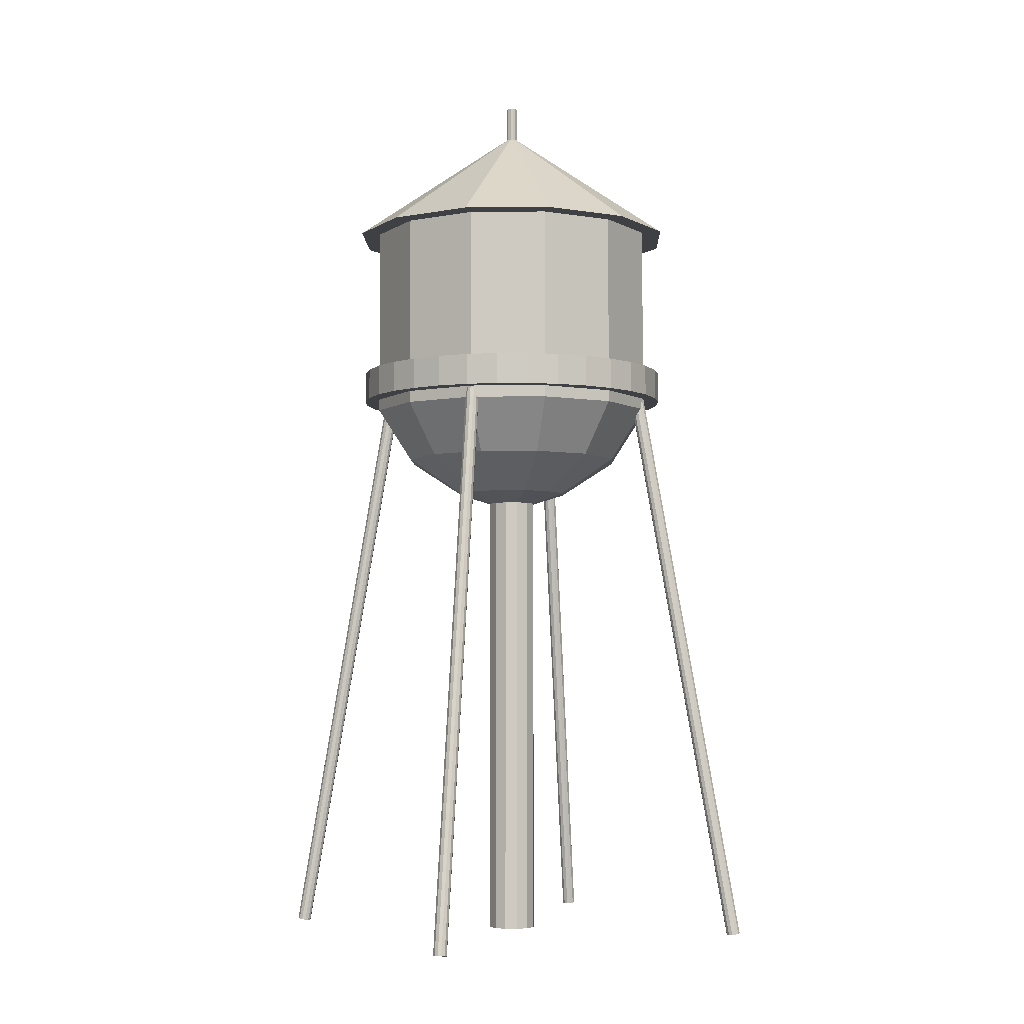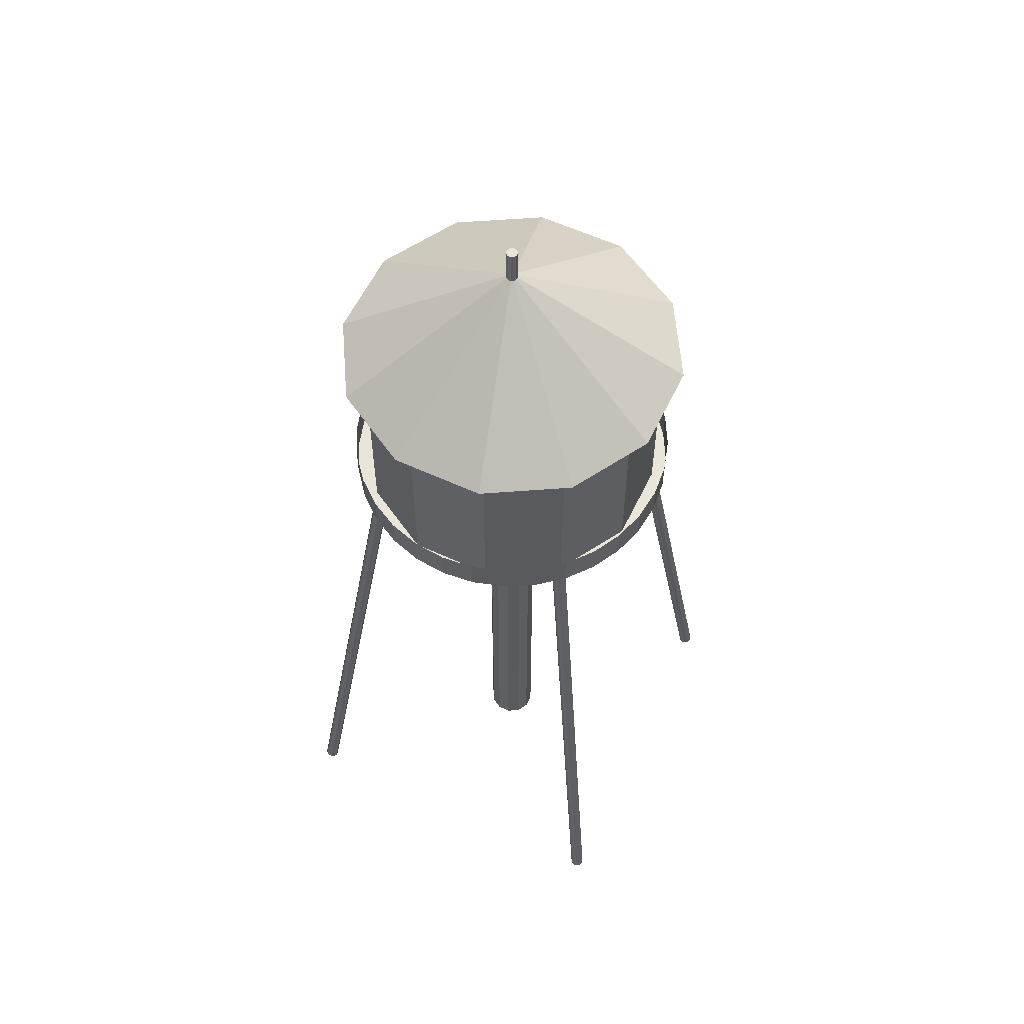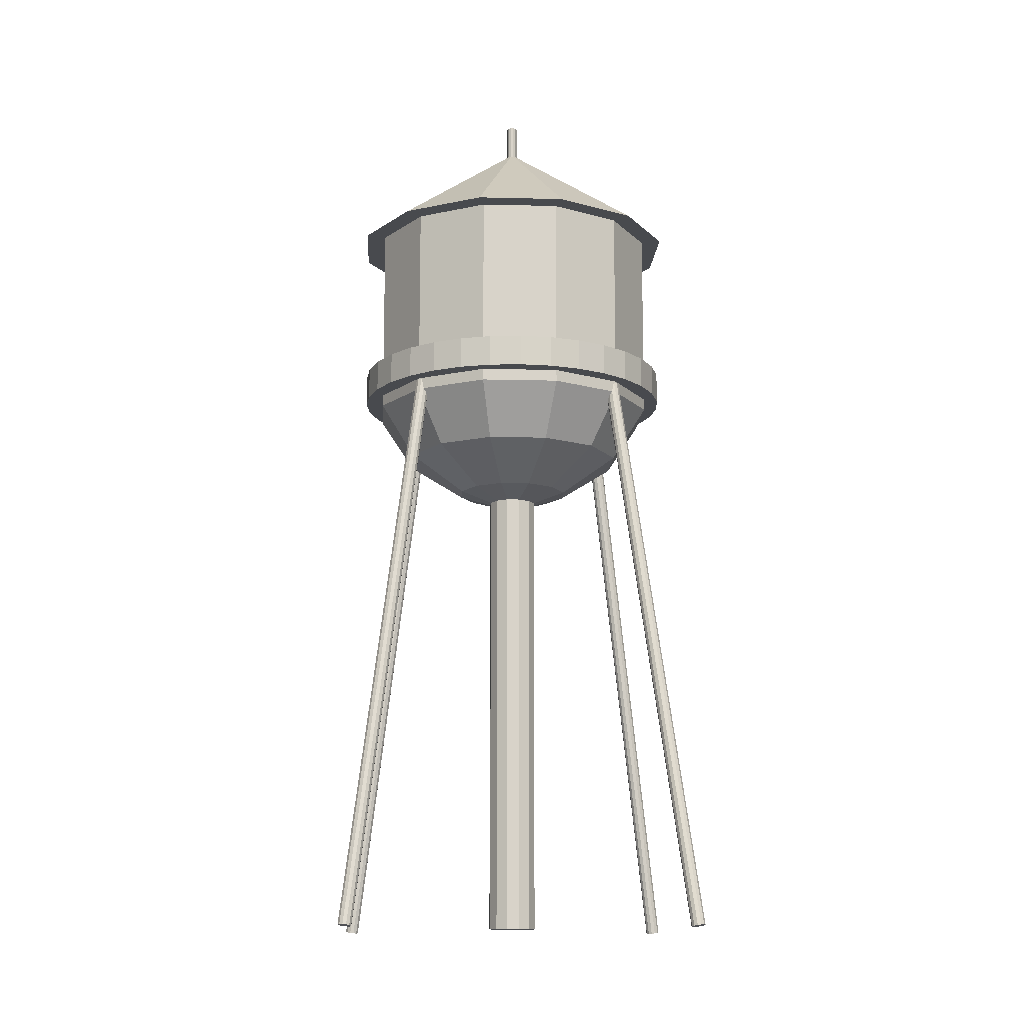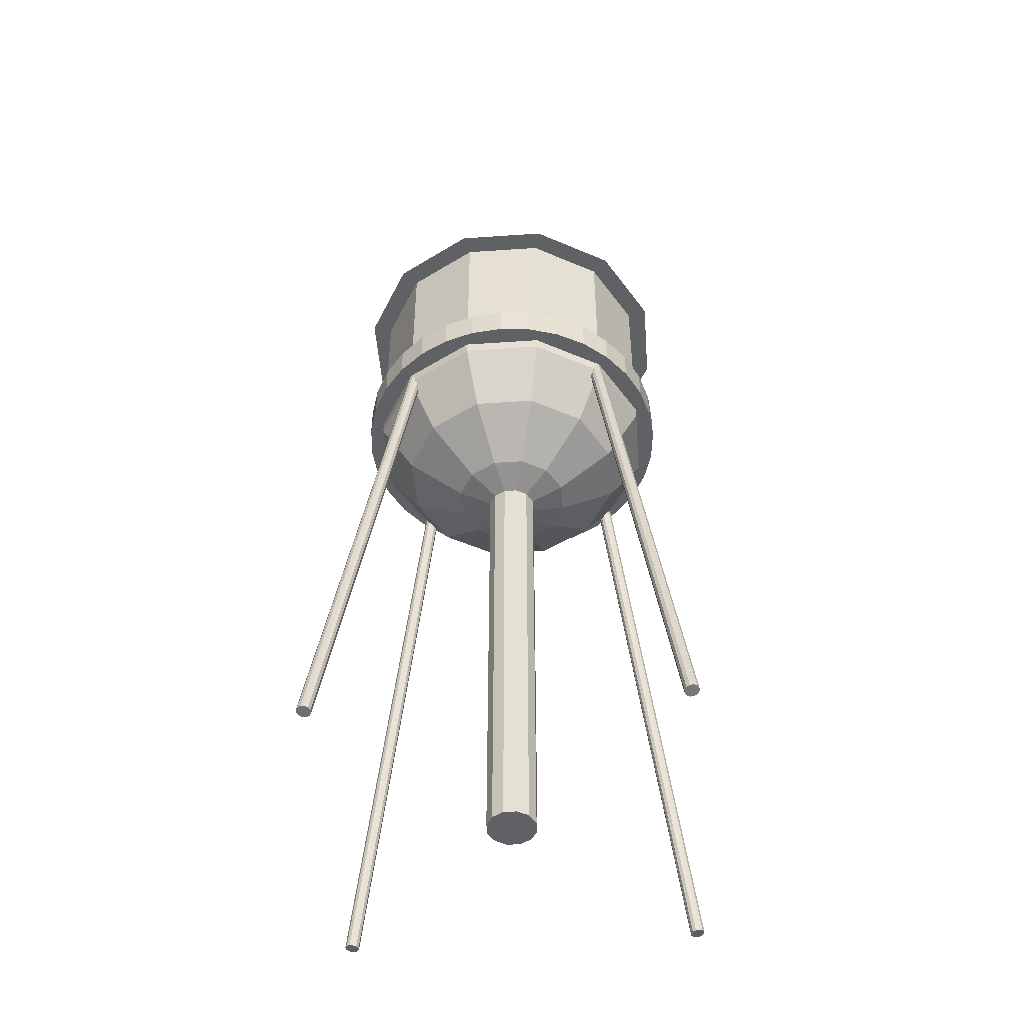
<metadata>
{"format":"obj","ext":"obj","renderer":"f3d","projection":"perspective","resolution":1024,"background":"white","views":[{"elev":-4.6,"azim":-163.4,"up":"+Z"},{"elev":58.5,"azim":160.5,"up":"+Z"},{"elev":-13.0,"azim":-138.3,"up":"+Z"},{"elev":-49.1,"azim":139.4,"up":"+Z"}]}
</metadata>
<code>
v -0.000192 -0.03612 5.651
v -0.000192 -0.03612 6.076
v -0.01825 -0.03128 5.651
v -0.01825 -0.03128 6.076
v -0.03148 -0.01806 5.651
v -0.03148 -0.01806 6.076
v -0.03632 0 5.651
v -0.03632 0 6.076
v -0.03148 0.01806 5.651
v -0.03148 0.01806 6.076
v -0.01825 0.03128 5.651
v -0.01825 0.03128 6.076
v -0.000192 0.03612 5.651
v -0.000192 0.03612 6.076
v 0.01787 0.03128 5.651
v 0.01787 0.03128 6.076
v 0.03109 0.01806 5.651
v 0.03109 0.01806 6.076
v 0.03593 0 5.651
v 0.03593 0 6.076
v 0.03109 -0.01806 5.651
v 0.03109 -0.01806 6.076
v 0.01787 -0.03128 5.651
v 0.01787 -0.03128 6.076
v -0.000192 -0.1634 -0
v -0.000192 -0.1634 3.703
v -0.08191 -0.1415 -0
v -0.08191 -0.1415 3.703
v -0.1417 -0.08172 -0
v -0.1417 -0.08172 3.703
v -0.1636 0 -0
v -0.1636 0 3.703
v -0.1417 0.08172 -0
v -0.1417 0.08172 3.703
v -0.08191 0.1415 -0
v -0.08191 0.1415 3.703
v -0.000192 0.1634 -0
v -0.000192 0.1634 3.703
v 0.08153 0.1415 -0
v 0.08153 0.1415 3.703
v 0.1413 0.08172 -0
v 0.1413 0.08172 3.703
v 0.1632 0 -0
v 0.1632 0 3.703
v 0.1413 -0.08172 -0
v 0.1413 -0.08172 3.703
v 0.08153 -0.1415 -0
v 0.08153 -0.1415 3.703
v 0.05399 -1.631 -0.000237
v 0.05058 -0.9563 3.826
v 0.04795 -1.654 0.003794
v 0.04454 -0.9792 3.83
v 0.03122 -1.671 0.006744
v 0.02781 -0.996 3.833
v 0.008283 -1.677 0.007824
v 0.004873 -1.002 3.834
v -0.01472 -1.671 0.006744
v -0.01813 -0.9963 3.833
v -0.03162 -1.654 0.003794
v -0.03503 -0.9796 3.83
v -0.03789 -1.631 -0.000237
v -0.0413 -0.9568 3.826
v -0.03185 -1.609 -0.004268
v -0.03526 -0.9339 3.822
v -0.01512 -1.592 -0.007219
v -0.01853 -0.9171 3.819
v 0.007821 -1.585 -0.008299
v 0.004411 -0.9108 3.818
v 0.03082 -1.591 -0.007219
v 0.02741 -0.9168 3.819
v 0.04772 -1.608 -0.004268
v 0.04431 -0.9335 3.822
v -1.631 -0.05596 -0.000237
v -0.9564 -0.05182 3.826
v -1.654 -0.04995 0.003794
v -0.9793 -0.0458 3.83
v -1.671 -0.03324 0.006744
v -0.9962 -0.02909 3.833
v -1.677 -0.01031 0.007824
v -1.002 -0.00616 3.834
v -1.671 0.0127 0.006744
v -0.9965 0.01685 3.833
v -1.654 0.02962 0.003794
v -0.9798 0.03376 3.83
v -1.632 0.03591 -0.000237
v -0.957 0.04006 3.826
v -1.609 0.0299 -0.004268
v -0.9341 0.03404 3.822
v -1.592 0.01319 -0.007219
v -0.9173 0.01733 3.819
v -1.586 -0.009744 -0.008299
v -0.911 -0.005598 3.818
v -1.592 -0.03275 -0.007219
v -0.917 -0.0286 3.819
v -1.608 -0.04967 -0.004268
v -0.9336 -0.04552 3.822
v -0.04208 1.631 -0.000238
v -0.04375 0.9567 3.826
v -0.03587 1.654 0.003793
v -0.03754 0.9795 3.83
v -0.01901 1.671 0.006744
v -0.02069 0.9962 3.833
v 0.003975 1.677 0.007824
v 0.002299 1.002 3.834
v 0.02693 1.671 0.006744
v 0.02525 0.9961 3.833
v 0.0437 1.654 0.003793
v 0.04203 0.9793 3.83
v 0.0498 1.631 -0.000238
v 0.04812 0.9564 3.826
v 0.04359 1.608 -0.004268
v 0.04191 0.9336 3.822
v 0.02673 1.592 -0.007219
v 0.02506 0.9169 3.819
v 0.003748 1.585 -0.008299
v 0.002071 0.9108 3.818
v -0.01921 1.592 -0.007219
v -0.02088 0.917 3.819
v -0.03598 1.608 -0.004268
v -0.03766 0.9338 3.822
v 1.63 0.04594 -0.000238
v 0.9555 0.04594 3.826
v 1.653 0.03978 0.003793
v 0.9783 0.03978 3.83
v 1.67 0.02297 0.006744
v 0.9951 0.02297 3.833
v 1.676 -0 0.007824
v 1.001 0 3.834
v 1.67 -0.02297 0.006744
v 0.9951 -0.02297 3.833
v 1.653 -0.03978 0.003793
v 0.9783 -0.03978 3.83
v 1.63 -0.04594 -0.000238
v 0.9555 -0.04594 3.826
v 1.607 -0.03978 -0.004268
v 0.9326 -0.03978 3.822
v 1.591 -0.02297 -0.007219
v 0.9159 -0.02297 3.819
v 1.584 -0 -0.008299
v 0.9098 -0 3.818
v 1.591 0.02297 -0.007219
v 0.9159 0.02297 3.819
v 1.607 0.03978 -0.004268
v 0.9326 0.03978 3.822
v -0.000192 0.8025 3.842
v -0.1568 0.7871 3.842
v -0.3073 0.7414 3.842
v -0.446 0.6673 3.842
v -0.5677 0.5675 3.842
v -0.6675 0.4459 3.842
v -0.7416 0.3071 3.842
v -0.7873 0.1566 3.842
v -0.8027 0 3.842
v -0.7873 -0.1566 3.842
v -0.7416 -0.3071 3.842
v -0.6675 -0.4459 3.842
v -0.5677 -0.5675 3.842
v -0.446 -0.6673 3.842
v -0.3073 -0.7414 3.842
v -0.1568 -0.7871 3.842
v -0.000192 -0.8025 3.842
v 0.1564 -0.7871 3.842
v 0.3069 -0.7414 3.842
v 0.4457 -0.6673 3.842
v 0.5673 -0.5675 3.842
v 0.6671 -0.4459 3.842
v 0.7412 -0.3071 3.842
v 0.7869 -0.1566 3.842
v 0.8023 1e-06 3.842
v 0.7869 0.1566 3.842
v 0.7412 0.3071 3.842
v 0.6671 0.4459 3.842
v 0.5673 0.5675 3.842
v 0.4457 0.6673 3.842
v 0.3069 0.7414 3.842
v 0.1564 0.7871 3.842
v 0.2121 1.068 3.842
v 0.4163 1.006 3.842
v 0.6045 0.905 3.842
v 0.7694 0.7696 3.842
v 0.9048 0.6047 3.842
v 1.005 0.4165 3.842
v 1.067 0.2123 3.842
v 1.088 1e-06 3.842
v 1.067 -0.2123 3.842
v 1.005 -0.4165 3.842
v 0.9048 -0.6047 3.842
v 0.7694 -0.7696 3.842
v 0.6045 -0.905 3.842
v 0.4163 -1.006 3.842
v 0.2121 -1.068 3.842
v -0.000192 -1.088 3.842
v -0.2125 -1.068 3.842
v -0.4167 -1.006 3.842
v -0.6049 -0.905 3.842
v -0.7698 -0.7696 3.842
v -0.9052 -0.6047 3.842
v -1.006 -0.4165 3.842
v -1.068 -0.2123 3.842
v -1.089 0 3.842
v -1.068 0.2123 3.842
v -1.006 0.4165 3.842
v -0.9052 0.6047 3.842
v -0.7698 0.7696 3.842
v -0.6049 0.905 3.842
v -0.4167 1.006 3.842
v -0.2125 1.068 3.842
v -0.000192 1.088 3.842
v 0.2121 1.068 4.051
v 0.4163 1.006 4.051
v 0.6045 0.905 4.051
v 0.7694 0.7696 4.051
v 0.9048 0.6047 4.051
v 1.005 0.4165 4.051
v 1.067 0.2123 4.051
v 1.088 1e-06 4.051
v 1.067 -0.2123 4.051
v 1.005 -0.4165 4.051
v 0.9048 -0.6047 4.051
v 0.7694 -0.7696 4.051
v 0.6045 -0.905 4.051
v 0.4163 -1.006 4.051
v 0.2121 -1.068 4.051
v -0.000192 -1.088 4.051
v -0.2125 -1.068 4.051
v -0.4167 -1.006 4.051
v -0.6049 -0.905 4.051
v -0.7698 -0.7696 4.051
v -0.9052 -0.6047 4.051
v -1.006 -0.4165 4.051
v -1.068 -0.2123 4.051
v -1.089 0 4.051
v -1.068 0.2123 4.051
v -1.006 0.4165 4.051
v -0.9052 0.6047 4.051
v -0.7698 0.7696 4.051
v -0.6049 0.905 4.051
v -0.4167 1.006 4.051
v -0.2125 1.068 4.051
v -0.000192 1.088 4.051
v -0.000192 1.136 5.074
v 0.5676 0.9834 5.074
v 0.9832 0.5678 5.074
v 1.135 -0 5.074
v 0.9832 -0.5678 5.074
v 0.5676 -0.9834 5.074
v -0.000192 0 5.865
v -0.000192 -1.136 5.074
v -0.568 -0.9834 5.074
v -0.9836 -0.5678 5.074
v -1.136 -1e-06 5.074
v -0.9836 0.5678 5.074
v -0.568 0.9834 5.074
v -0.000192 1 3.764
v -0.000192 1 5.072
v 0.4998 0.866 3.764
v 0.4998 0.866 5.072
v 0.8658 0.5 3.764
v 0.8658 0.5 5.072
v 0.9998 -0 3.764
v 0.9998 -0 5.072
v 0.8658 -0.5 3.764
v 0.8658 -0.5 5.072
v 0.4998 -0.866 3.764
v 0.4998 -0.866 5.072
v -0.000192 -1 3.764
v -0.000192 -1 5.072
v -0.5002 -0.866 3.764
v -0.5002 -0.866 5.072
v -0.8662 -0.5 3.764
v -0.8662 -0.5 5.072
v -1 -0 3.764
v -1 -0 5.072
v -0.8662 0.5 3.764
v -0.8662 0.5 5.072
v -0.5002 0.866 3.764
v -0.5002 0.866 5.072
v -0.000192 0.7668 3.408
v 0.3832 0.6641 3.408
v 0.6639 0.3834 3.408
v 0.7666 -0 3.408
v 0.6639 -0.3834 3.408
v 0.3832 -0.6641 3.408
v -0.000192 -0.7668 3.408
v -0.3836 -0.6641 3.408
v -0.6643 -0.3834 3.408
v -0.767 -0 3.408
v -0.6643 0.3834 3.408
v -0.3836 0.6641 3.408
v -0.000192 0.3872 3.163
v 0.1934 0.3353 3.163
v 0.3352 0.1936 3.163
v 0.387 -0 3.163
v 0.3352 -0.1936 3.163
v 0.1934 -0.3353 3.163
v -0.000192 -0.3872 3.163
v -0.1938 -0.3353 3.163
v -0.3355 -0.1936 3.163
v -0.3874 -0 3.163
v -0.3355 0.1936 3.163
v -0.1938 0.3353 3.163
v -0.000193 0.1377 3.084
v 0.06863 0.1192 3.084
v 0.119 0.06883 3.084
v 0.1375 -0 3.084
v 0.119 -0.06883 3.084
v 0.06863 -0.1192 3.084
v -0.000192 -0.1377 3.084
v -0.06902 -0.1192 3.084
v -0.1194 -0.06883 3.084
v -0.1378 -0 3.084
v -0.1194 0.06883 3.084
v -0.06902 0.1192 3.084
f 26 27 25
f 28 29 27
f 30 31 29
f 32 33 31
f 34 35 33
f 36 37 35
f 38 39 37
f 40 41 39
f 42 43 41
f 44 45 43
f 42 38 30
f 46 47 45
f 48 25 47
f 43 47 31
f 255 256 254
f 257 258 256
f 259 260 258
f 261 262 260
f 263 264 262
f 265 266 264
f 267 268 266
f 269 270 268
f 271 272 270
f 273 274 272
f 275 267 259
f 275 276 274
f 277 254 276
f 270 287 286
f 285 296 284
f 268 286 285
f 268 284 266
f 266 283 264
f 264 282 262
f 262 281 260
f 254 289 276
f 256 278 254
f 260 280 258
f 276 288 274
f 258 279 256
f 272 288 287
f 299 312 311
f 282 293 281
f 289 300 288
f 279 290 278
f 285 298 297
f 283 294 282
f 278 301 289
f 279 292 291
f 287 298 286
f 284 295 283
f 281 292 280
f 287 300 299
f 305 309 313
f 297 308 296
f 294 305 293
f 301 312 300
f 290 303 302
f 298 309 297
f 295 306 294
f 301 302 313
f 292 303 291
f 299 310 298
f 296 307 295
f 293 304 292
f 26 28 27
f 28 30 29
f 30 32 31
f 32 34 33
f 34 36 35
f 36 38 37
f 38 40 39
f 40 42 41
f 42 44 43
f 44 46 45
f 30 28 26
f 26 48 46
f 46 44 42
f 42 40 38
f 38 36 30
f 36 34 30
f 34 32 30
f 30 26 46
f 46 42 30
f 46 48 47
f 48 26 25
f 47 25 31
f 25 27 31
f 27 29 31
f 31 33 35
f 35 37 39
f 39 41 43
f 43 45 47
f 31 35 39
f 39 43 31
f 255 257 256
f 257 259 258
f 259 261 260
f 261 263 262
f 263 265 264
f 265 267 266
f 267 269 268
f 269 271 270
f 271 273 272
f 273 275 274
f 259 257 255
f 255 277 275
f 275 273 271
f 271 269 267
f 267 265 263
f 263 261 259
f 259 255 275
f 275 271 267
f 267 263 259
f 275 277 276
f 277 255 254
f 270 272 287
f 285 297 296
f 268 270 286
f 268 285 284
f 266 284 283
f 264 283 282
f 262 282 281
f 254 278 289
f 256 279 278
f 260 281 280
f 276 289 288
f 258 280 279
f 272 274 288
f 299 300 312
f 282 294 293
f 289 301 300
f 279 291 290
f 285 286 298
f 283 295 294
f 278 290 301
f 279 280 292
f 287 299 298
f 284 296 295
f 281 293 292
f 287 288 300
f 313 302 303
f 303 304 305
f 305 306 309
f 306 307 309
f 307 308 309
f 309 310 311
f 311 312 313
f 313 303 305
f 309 311 313
f 297 309 308
f 294 306 305
f 301 313 312
f 290 291 303
f 298 310 309
f 295 307 306
f 301 290 302
f 292 304 303
f 299 311 310
f 296 308 307
f 293 305 304
f 49 52 51
f 52 53 51
f 53 56 55
f 56 57 55
f 58 59 57
f 59 62 61
f 61 64 63
f 63 66 65
f 66 67 65
f 67 70 69
f 58 56 54
f 70 71 69
f 71 50 49
f 69 71 63
f 74 75 73
f 76 77 75
f 77 80 79
f 80 81 79
f 82 83 81
f 84 85 83
f 86 87 85
f 88 89 87
f 89 92 91
f 91 94 93
f 82 80 78
f 94 95 93
f 96 73 95
f 95 89 93
f 98 99 97
f 100 101 99
f 102 103 101
f 103 106 105
f 106 107 105
f 108 109 107
f 109 112 111
f 112 113 111
f 114 115 113
f 116 117 115
f 106 104 102
f 118 119 117
f 119 98 97
f 119 113 117
f 122 123 121
f 123 126 125
f 126 127 125
f 127 130 129
f 130 131 129
f 131 134 133
f 133 136 135
f 136 137 135
f 138 139 137
f 139 142 141
f 130 128 126
f 142 143 141
f 143 122 121
f 143 137 141
f 49 50 52
f 52 54 53
f 53 54 56
f 56 58 57
f 58 60 59
f 59 60 62
f 61 62 64
f 63 64 66
f 66 68 67
f 67 68 70
f 54 52 60
f 52 50 62
f 50 72 62
f 72 70 64
f 62 72 64
f 70 68 66
f 66 64 70
f 62 60 52
f 60 58 54
f 70 72 71
f 71 72 50
f 71 49 63
f 49 51 61
f 63 49 61
f 51 53 57
f 53 55 57
f 57 59 51
f 59 61 51
f 63 65 69
f 65 67 69
f 74 76 75
f 76 78 77
f 77 78 80
f 80 82 81
f 82 84 83
f 84 86 85
f 86 88 87
f 88 90 89
f 89 90 92
f 91 92 94
f 78 76 84
f 76 74 86
f 74 96 86
f 96 94 88
f 86 96 88
f 94 92 90
f 90 88 94
f 86 84 76
f 84 82 78
f 94 96 95
f 96 74 73
f 95 73 85
f 73 75 83
f 75 77 81
f 77 79 81
f 81 83 75
f 83 85 73
f 85 87 95
f 87 89 95
f 89 91 93
f 98 100 99
f 100 102 101
f 102 104 103
f 103 104 106
f 106 108 107
f 108 110 109
f 109 110 112
f 112 114 113
f 114 116 115
f 116 118 117
f 102 100 108
f 100 98 110
f 98 120 110
f 120 118 112
f 110 120 112
f 118 116 114
f 114 112 118
f 110 108 100
f 108 106 102
f 118 120 119
f 119 120 98
f 119 97 111
f 97 99 109
f 111 97 109
f 99 101 105
f 101 103 105
f 105 107 99
f 107 109 99
f 111 113 119
f 113 115 117
f 122 124 123
f 123 124 126
f 126 128 127
f 127 128 130
f 130 132 131
f 131 132 134
f 133 134 136
f 136 138 137
f 138 140 139
f 139 140 142
f 126 124 132
f 124 122 134
f 122 144 134
f 144 142 136
f 134 144 136
f 142 140 138
f 138 136 142
f 134 132 124
f 132 130 126
f 142 144 143
f 143 144 122
f 143 121 133
f 121 123 131
f 123 125 129
f 125 127 129
f 129 131 123
f 131 133 121
f 133 135 143
f 135 137 143
f 137 139 141
f 2 3 1
f 4 5 3
f 6 7 5
f 8 9 7
f 10 11 9
f 12 13 11
f 14 15 13
f 16 17 15
f 18 19 17
f 20 21 19
f 18 14 6
f 22 23 21
f 24 1 23
f 7 15 23
f 169 183 184
f 156 196 197
f 170 182 183
f 196 158 195
f 182 172 181
f 195 159 194
f 145 207 208
f 172 180 181
f 159 193 194
f 207 147 206
f 173 179 180
f 193 161 192
f 206 148 205
f 179 175 178
f 161 191 192
f 148 204 205
f 175 177 178
f 191 163 190
f 204 150 203
f 177 145 208
f 190 164 189
f 150 202 203
f 189 165 188
f 151 201 202
f 165 187 188
f 201 153 200
f 166 186 187
f 153 199 200
f 167 185 186
f 154 198 199
f 168 184 185
f 198 156 197
f 229 198 197
f 216 185 184
f 230 199 198
f 217 186 185
f 231 200 199
f 218 187 186
f 232 201 200
f 219 188 187
f 233 202 201
f 220 189 188
f 234 203 202
f 221 190 189
f 240 177 208
f 235 204 203
f 222 191 190
f 209 178 177
f 236 205 204
f 223 192 191
f 210 179 178
f 237 206 205
f 224 193 192
f 211 180 179
f 238 207 206
f 225 194 193
f 212 181 180
f 239 208 207
f 226 195 194
f 213 182 181
f 227 196 195
f 214 183 182
f 228 197 196
f 215 184 183
f 241 247 242
f 242 247 243
f 243 247 244
f 244 247 245
f 245 247 246
f 246 247 248
f 248 247 249
f 249 247 250
f 250 247 251
f 251 247 252
f 252 247 253
f 253 247 241
f 251 253 244
f 2 4 3
f 4 6 5
f 6 8 7
f 8 10 9
f 10 12 11
f 12 14 13
f 14 16 15
f 16 18 17
f 18 20 19
f 20 22 21
f 6 4 2
f 2 24 22
f 22 20 18
f 18 16 14
f 14 12 6
f 12 10 6
f 10 8 6
f 6 2 22
f 22 18 6
f 22 24 23
f 24 2 1
f 23 1 7
f 1 3 7
f 3 5 7
f 7 9 11
f 11 13 7
f 13 15 7
f 15 17 19
f 19 21 23
f 15 19 23
f 169 170 183
f 156 157 196
f 170 171 182
f 196 157 158
f 182 171 172
f 195 158 159
f 145 146 207
f 172 173 180
f 159 160 193
f 207 146 147
f 173 174 179
f 193 160 161
f 206 147 148
f 179 174 175
f 161 162 191
f 148 149 204
f 175 176 177
f 191 162 163
f 204 149 150
f 177 176 145
f 190 163 164
f 150 151 202
f 189 164 165
f 151 152 201
f 165 166 187
f 201 152 153
f 166 167 186
f 153 154 199
f 167 168 185
f 154 155 198
f 168 169 184
f 198 155 156
f 229 230 198
f 216 217 185
f 230 231 199
f 217 218 186
f 231 232 200
f 218 219 187
f 232 233 201
f 219 220 188
f 233 234 202
f 220 221 189
f 234 235 203
f 221 222 190
f 240 209 177
f 235 236 204
f 222 223 191
f 209 210 178
f 236 237 205
f 223 224 192
f 210 211 179
f 237 238 206
f 224 225 193
f 211 212 180
f 238 239 207
f 225 226 194
f 212 213 181
f 239 240 208
f 226 227 195
f 213 214 182
f 227 228 196
f 214 215 183
f 228 229 197
f 215 216 184
f 253 241 244
f 241 242 244
f 242 243 244
f 244 245 246
f 246 248 249
f 249 250 251
f 251 252 253
f 244 246 249
f 249 251 244

</code>
